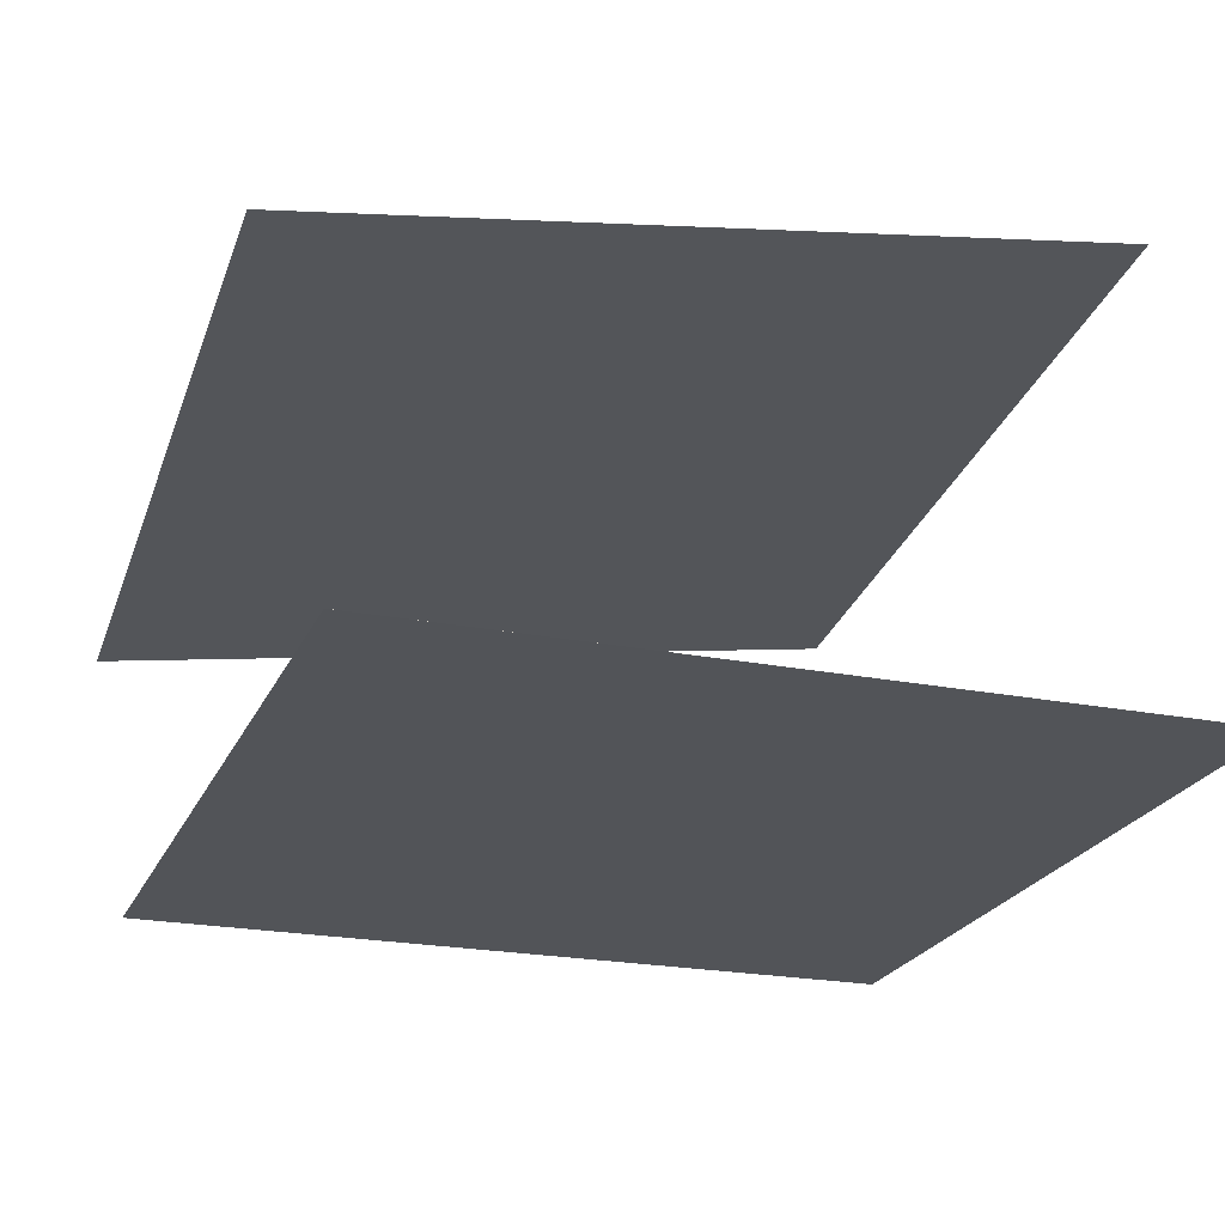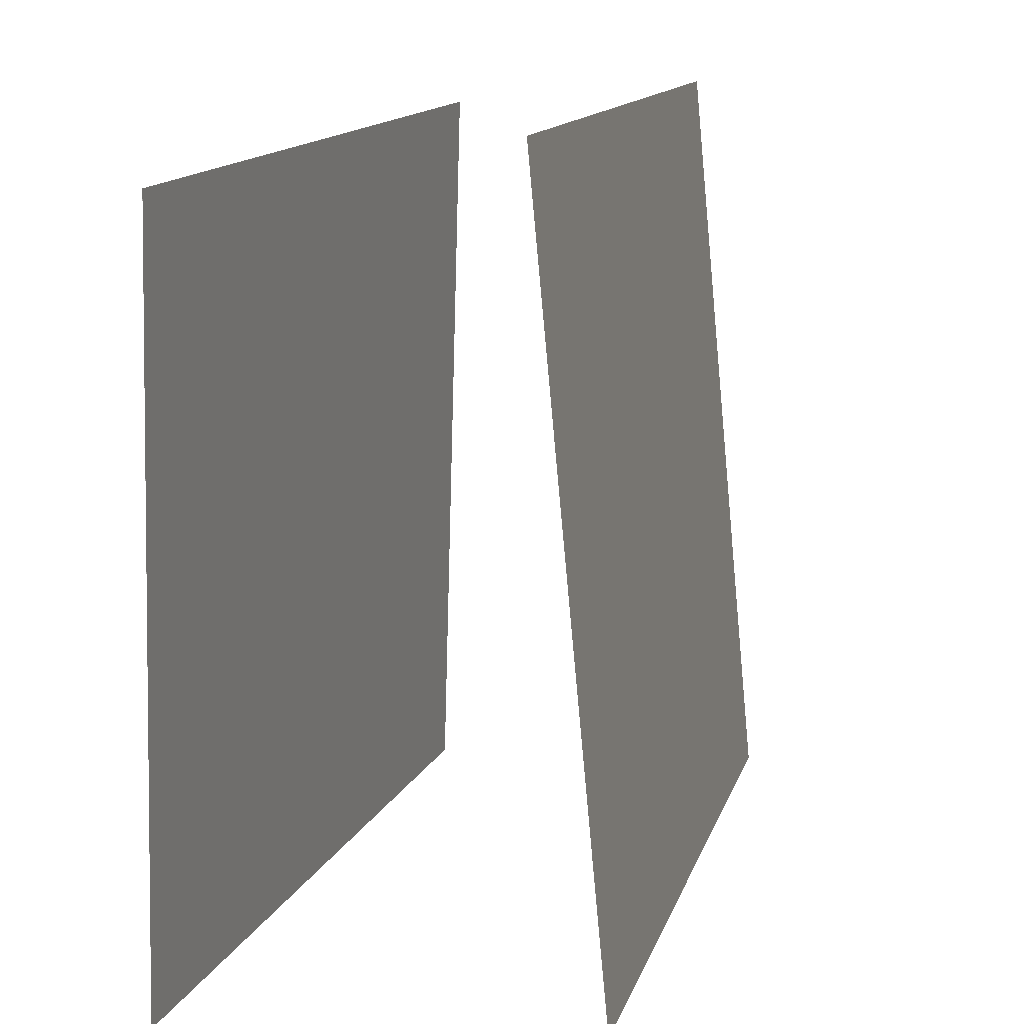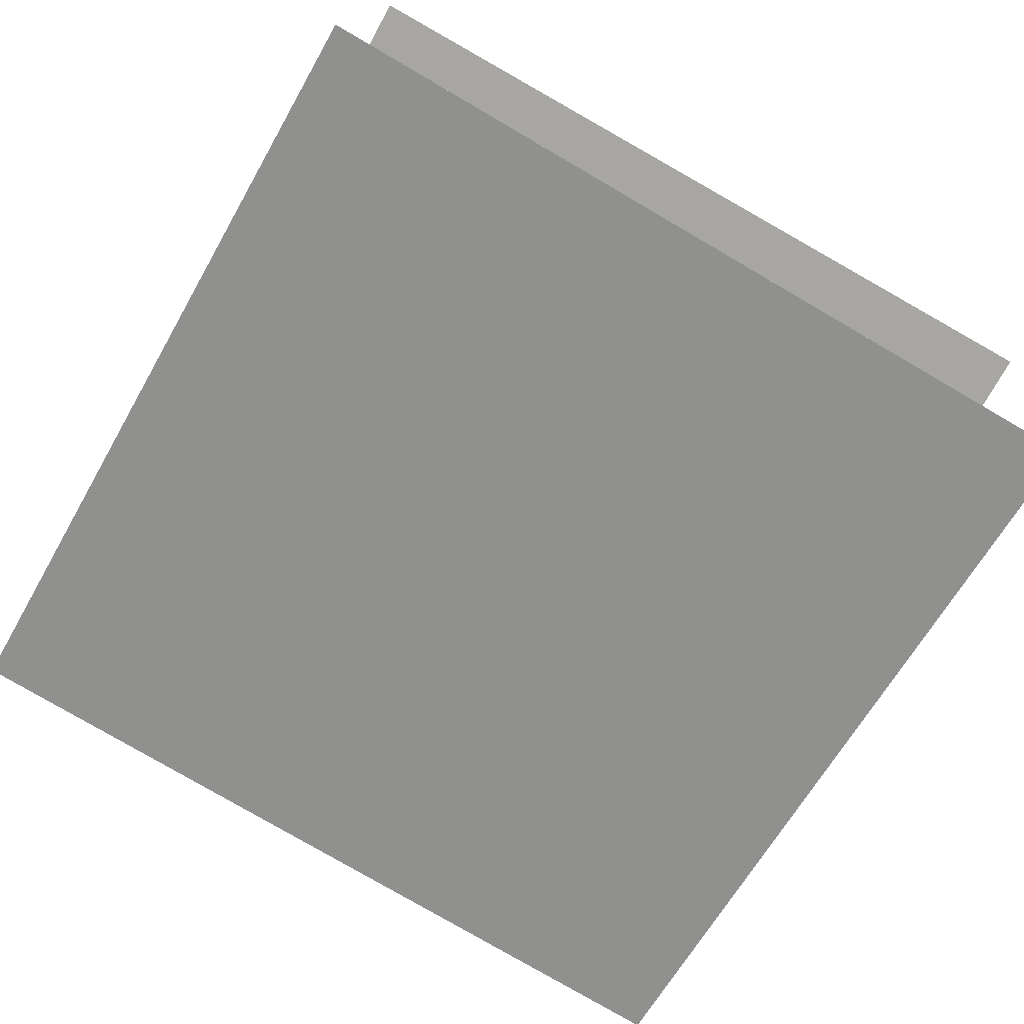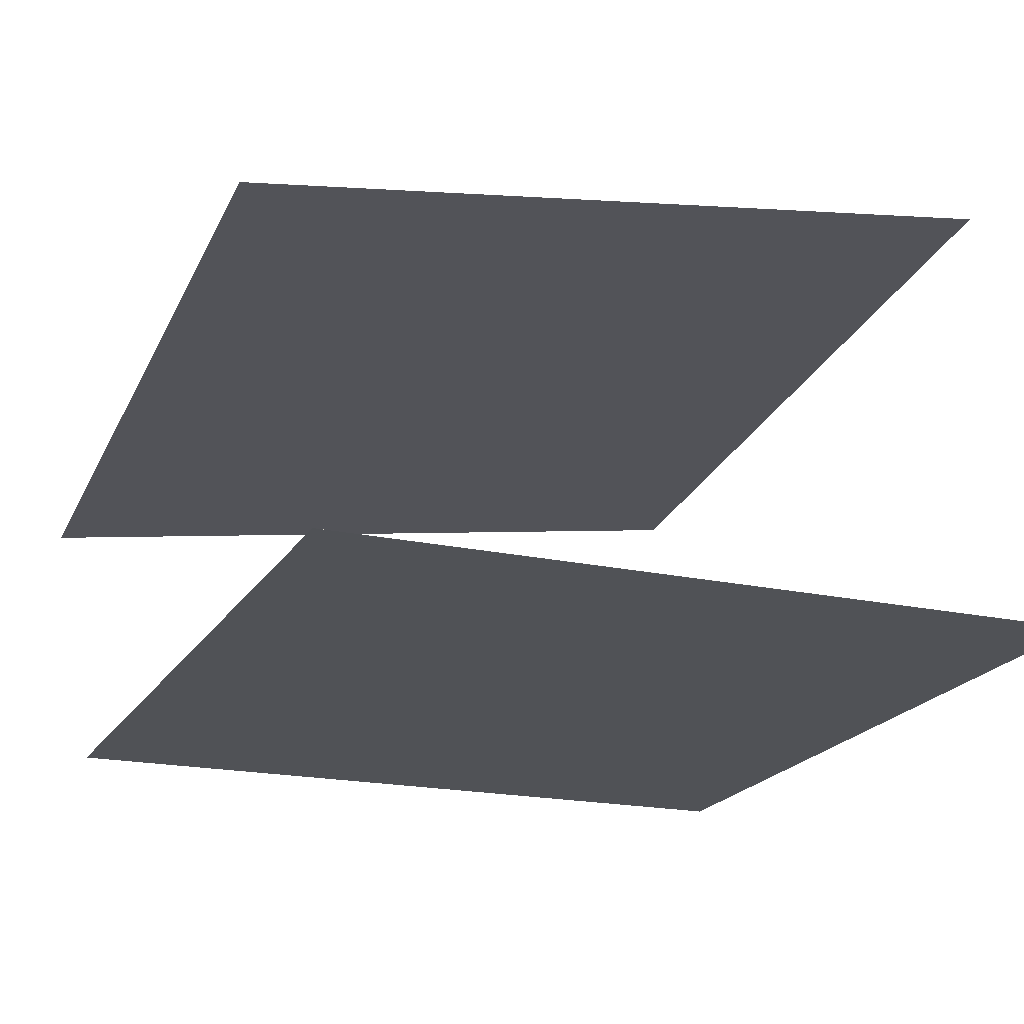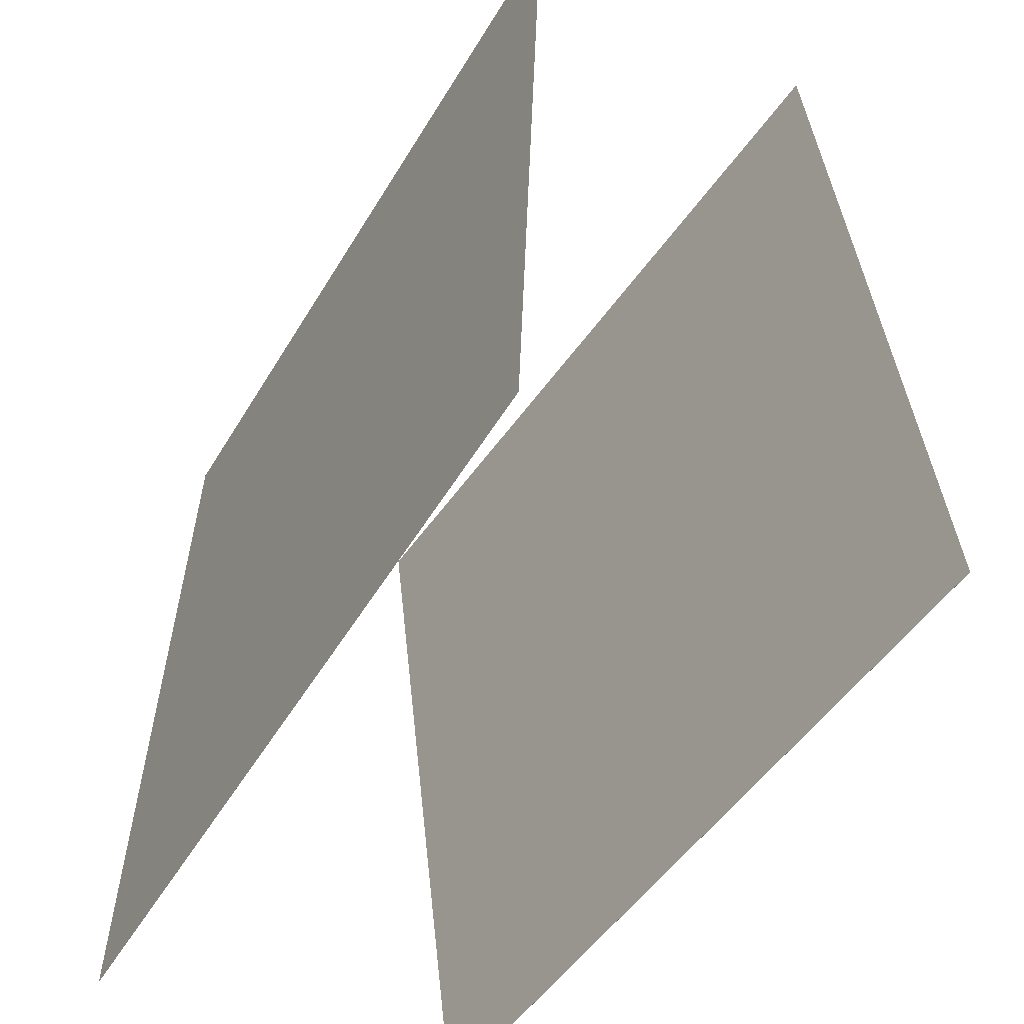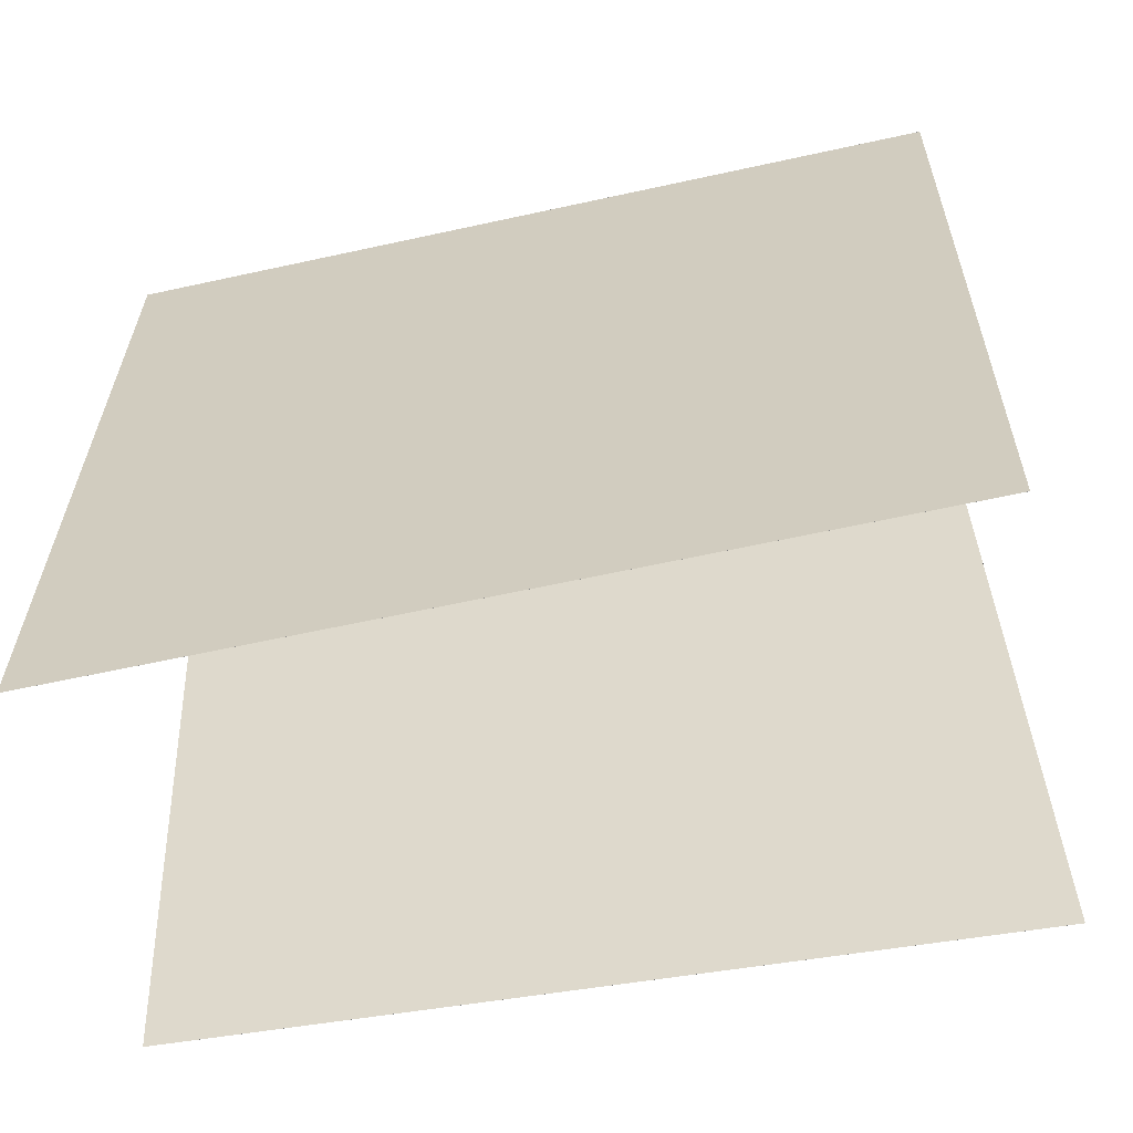
<metadata>
{"format":"obj","ext":"obj","renderer":"f3d","projection":"perspective","resolution":1024,"background":"white","views":[{"elev":-16.0,"azim":-109.5,"up":"+Z"},{"elev":14.7,"azim":-64.1,"up":"+Y"},{"elev":-65.0,"azim":-29.2,"up":"+Z"},{"elev":-13.9,"azim":-113.5,"up":"+Z"},{"elev":-51.4,"azim":-112.8,"up":"+Y"},{"elev":-60.2,"azim":-160.1,"up":"+Y"}]}
</metadata>
<code>
v 0.514 0.5172 -0.02073
v 0.514 0.5172 -0.02076
v -0.4626 0.5444 0.1815
v -0.4626 0.5443 0.1815
v 0.5082 -0.4733 0.08437
v 0.5082 -0.4733 0.08433
v -0.4683 -0.4461 0.2866
v -0.4684 -0.4461 0.2865
f 1.0 7.0 5.0
f 1.0 3.0 7.0
f 1.0 4.0 3.0
f 1.0 2.0 4.0
f 3.0 8.0 7.0
f 3.0 4.0 8.0
f 5.0 7.0 8.0
f 5.0 8.0 6.0
f 1.0 5.0 6.0
f 1.0 6.0 2.0
f 2.0 6.0 8.0
f 2.0 8.0 4.0
v 0.4415 -0.5149 -0.39
v -0.5482 -0.5189 -0.268
v 0.4413 0.481 -0.3579
v -0.5483 0.4769 -0.2358
v 0.4415 -0.5149 -0.39
v -0.5482 -0.5189 -0.268
v 0.4413 0.481 -0.3579
v -0.5483 0.4769 -0.2358
f 9.0 15.0 13.0
f 9.0 11.0 15.0
f 9.0 12.0 11.0
f 9.0 10.0 12.0
f 11.0 16.0 15.0
f 11.0 12.0 16.0
f 13.0 15.0 16.0
f 13.0 16.0 14.0
f 9.0 13.0 14.0
f 9.0 14.0 10.0
f 10.0 14.0 16.0
f 10.0 16.0 12.0

</code>
